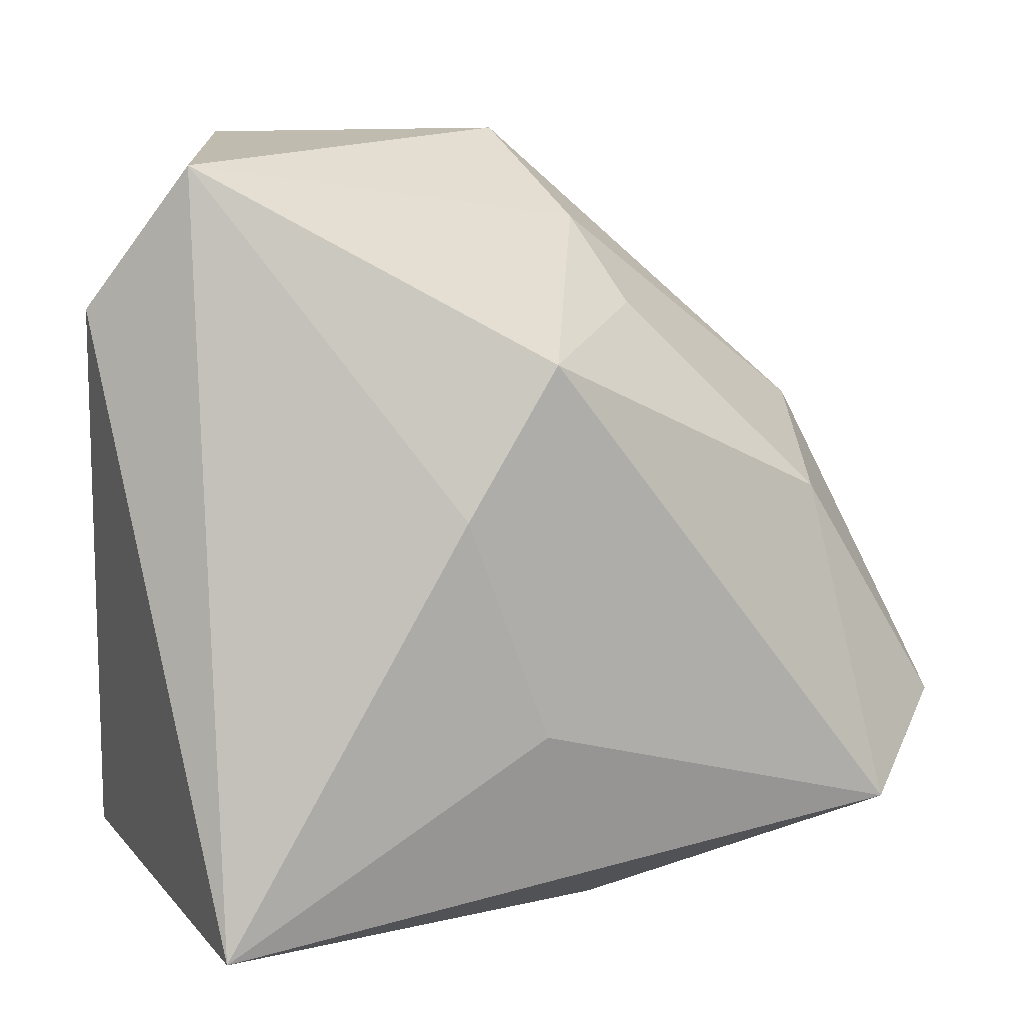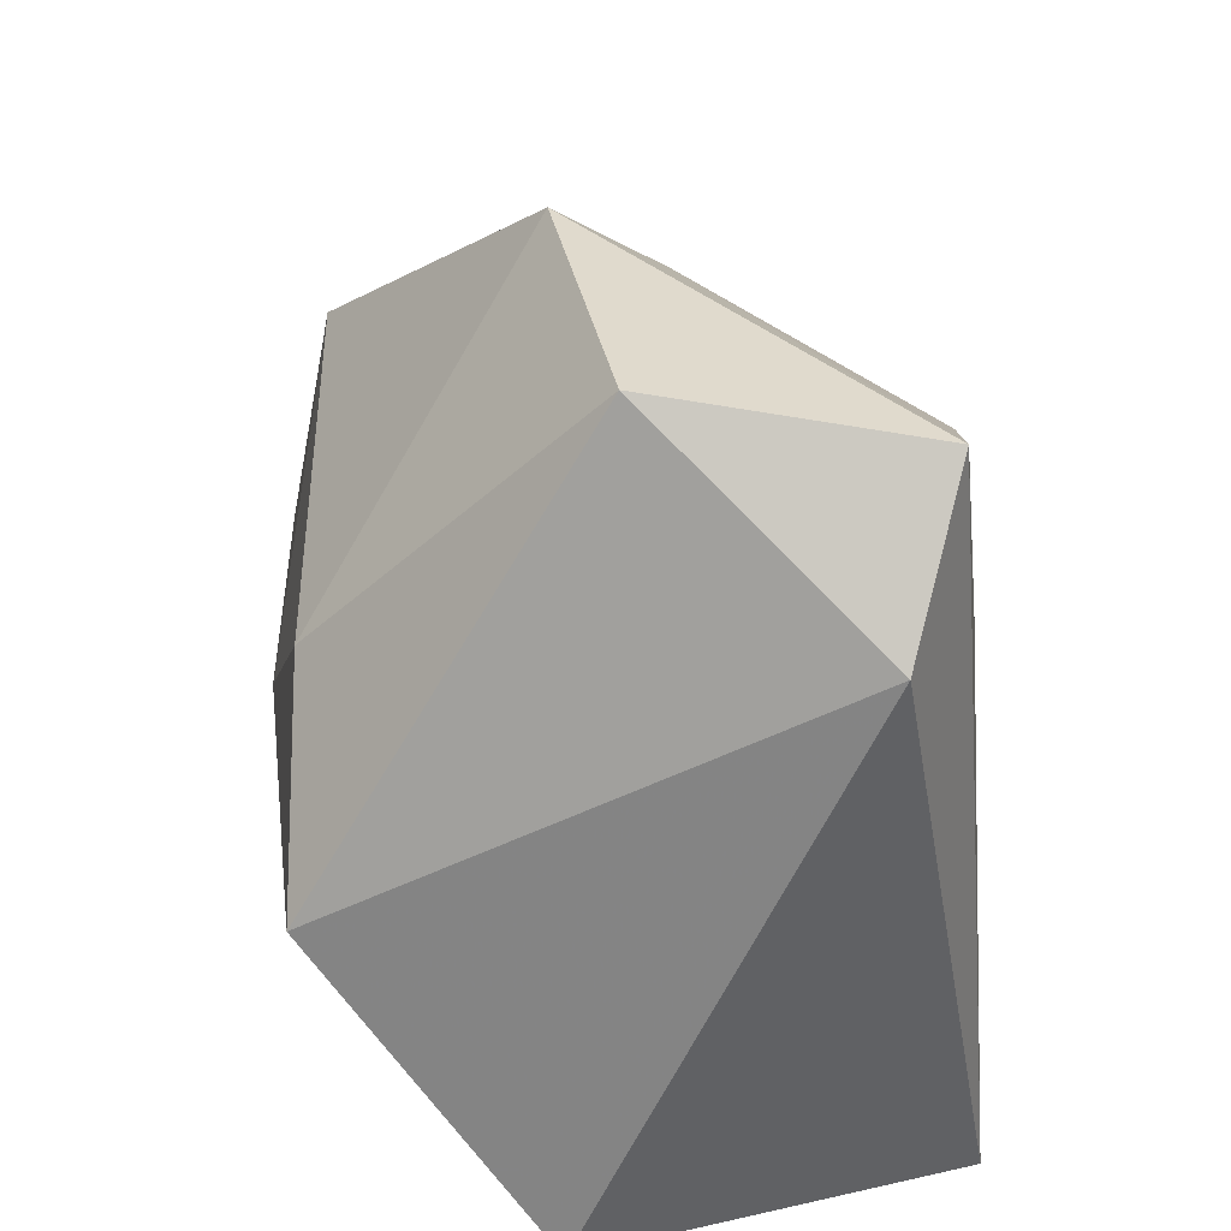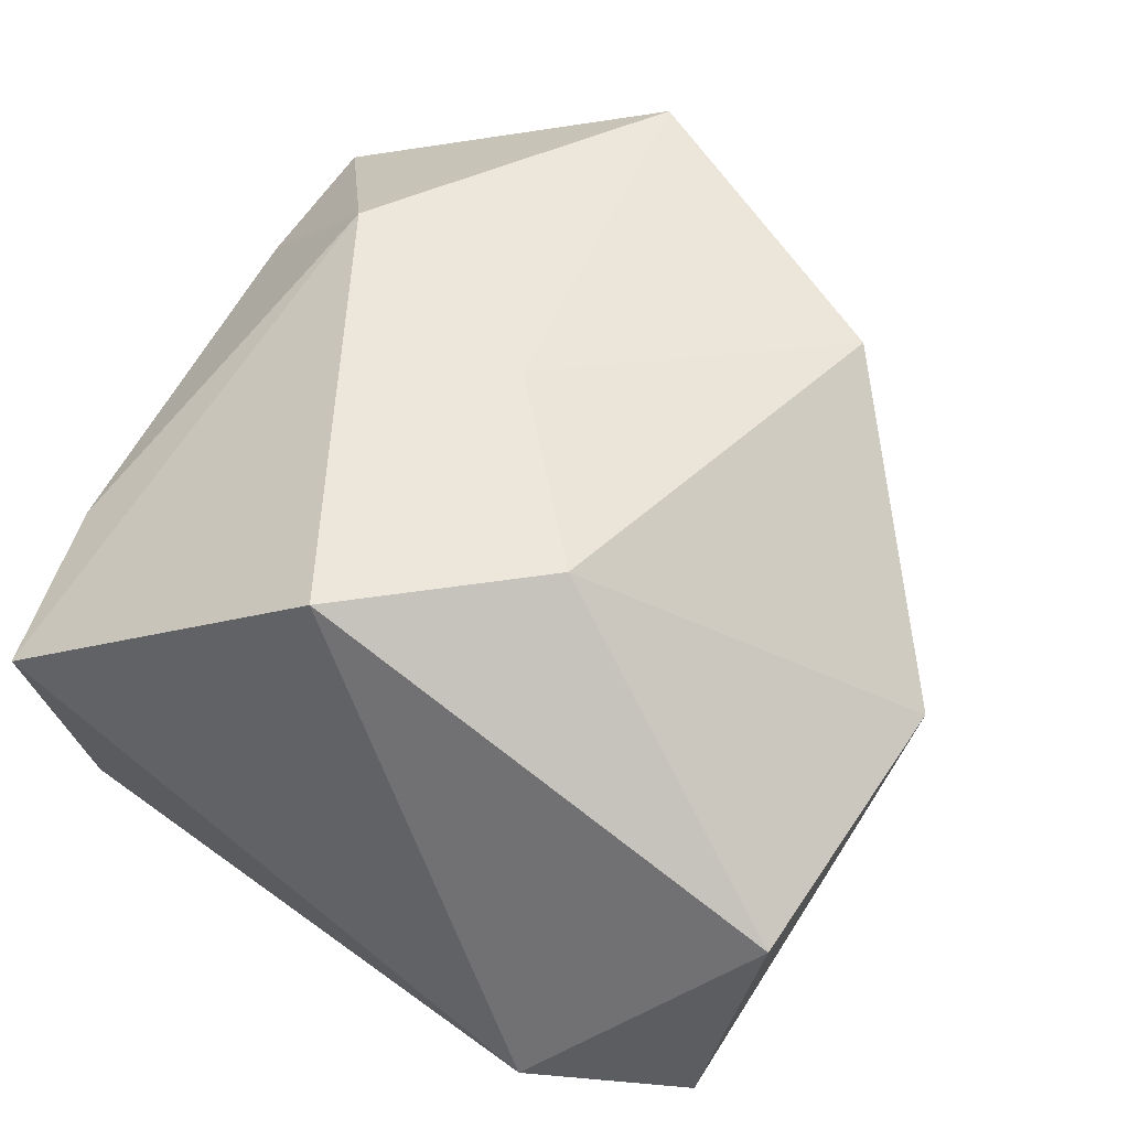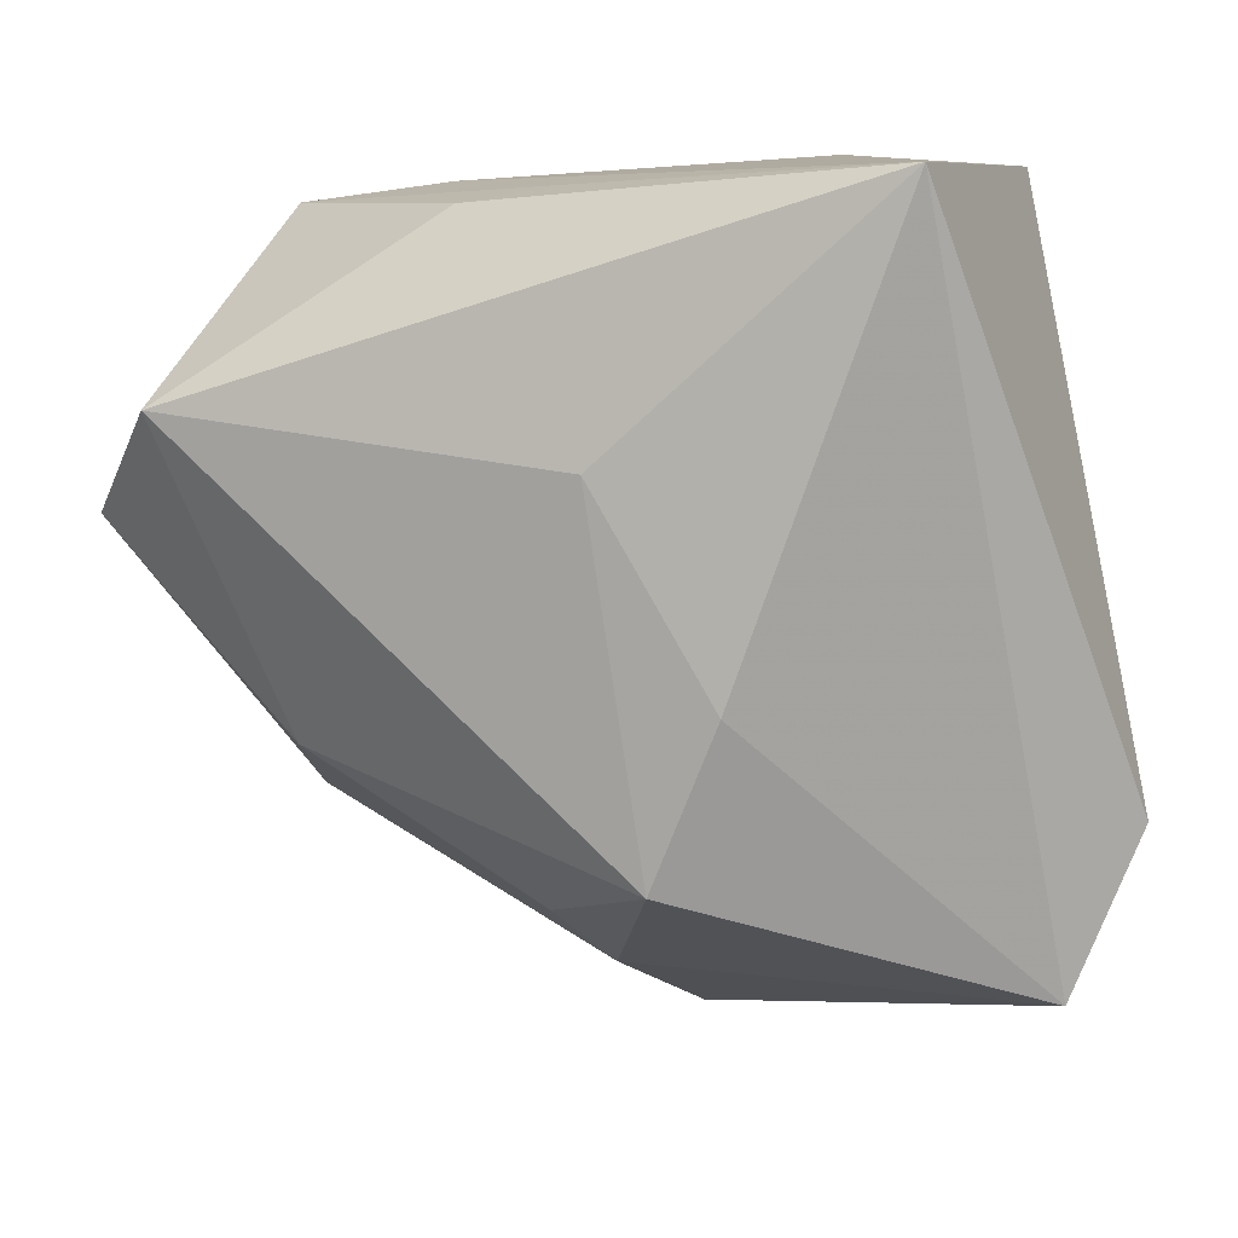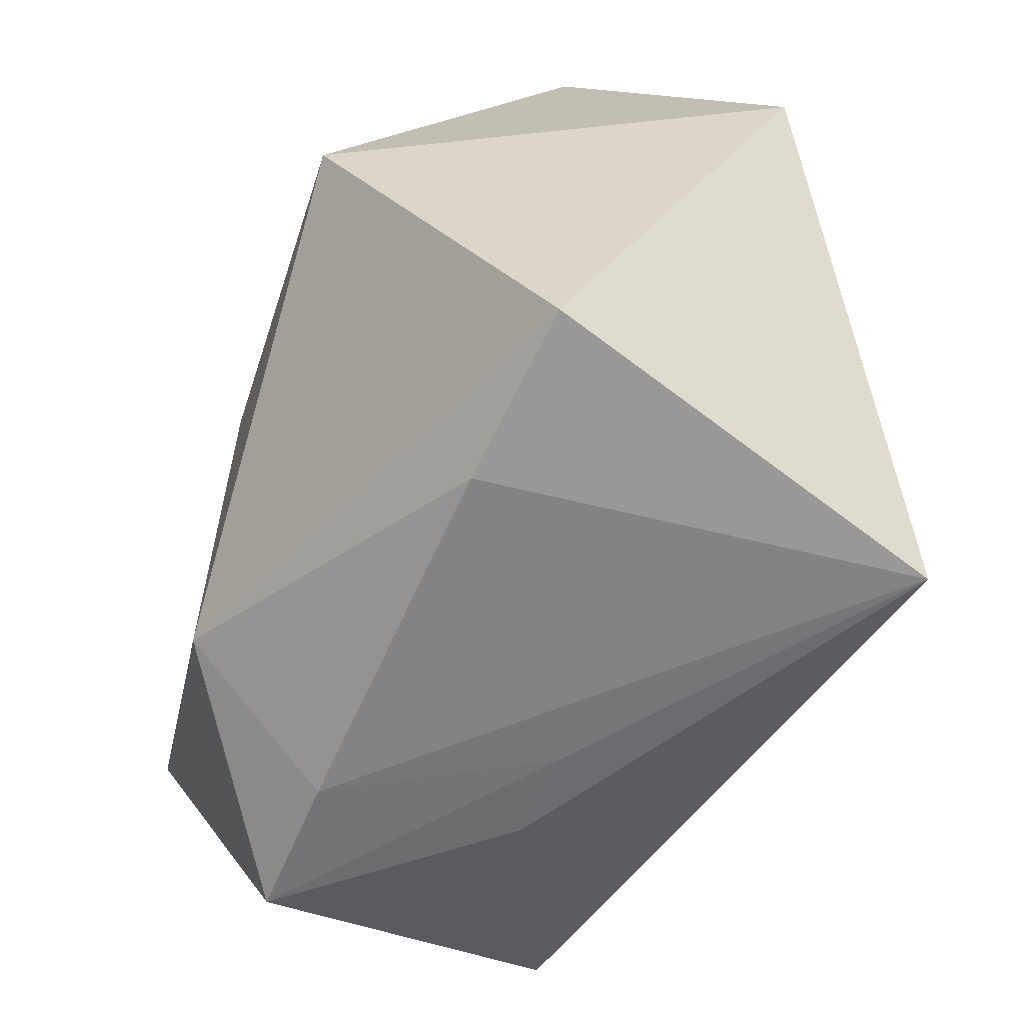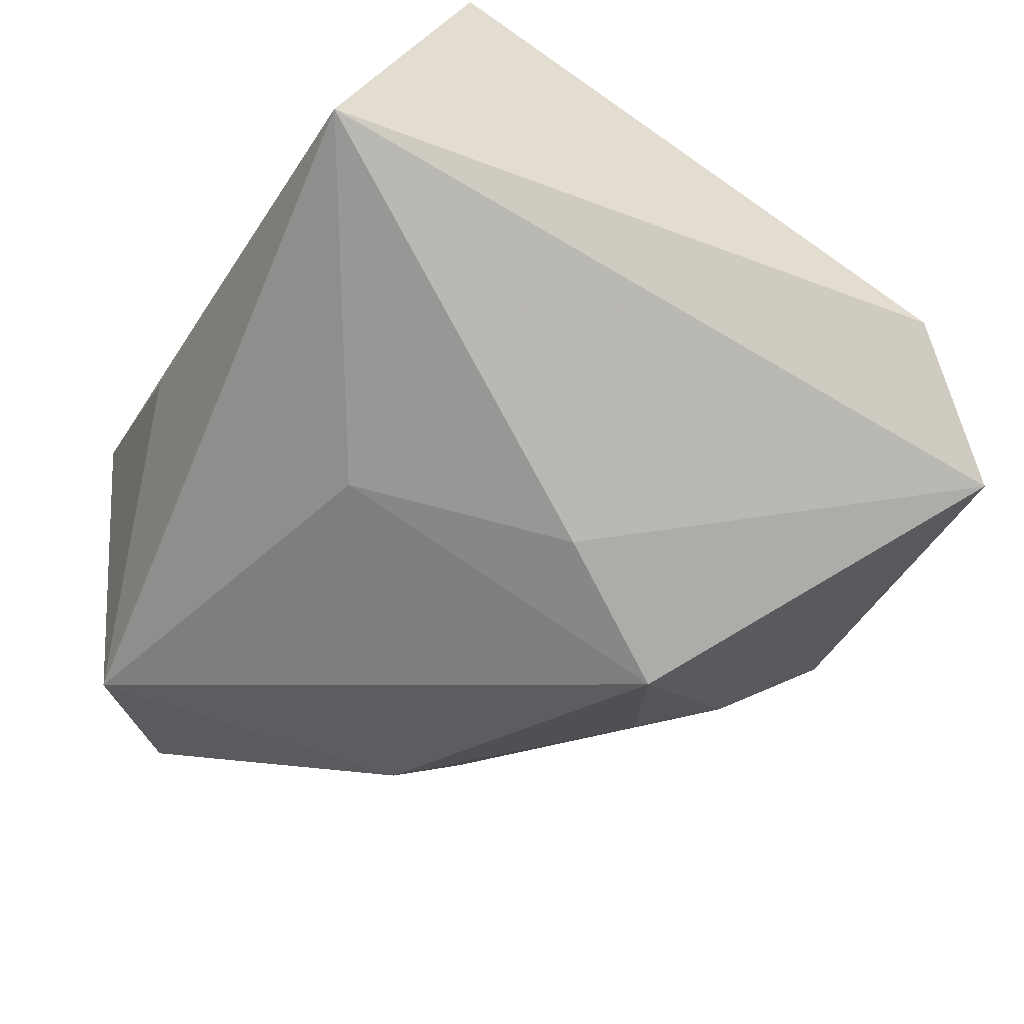
<metadata>
{"format":"obj","ext":"obj","renderer":"f3d","projection":"perspective","resolution":1024,"background":"white","views":[{"elev":5.4,"azim":172.4,"up":"+Y"},{"elev":33.5,"azim":82.7,"up":"+Y"},{"elev":51.0,"azim":121.5,"up":"+Z"},{"elev":-75.3,"azim":9.4,"up":"+Z"},{"elev":-55.0,"azim":72.2,"up":"+Y"},{"elev":-73.7,"azim":57.0,"up":"+Z"}]}
</metadata>
<code>
v 0.01808 0.02575 -0.01435
v -0.02732 -0.003414 0.01713
v 0.01956 0.001106 0.01896
v -0.002398 0.02926 0.003169
v -0.007229 -0.01401 0.01896
v 0.01633 -0.02242 -0.01869
v -0.02288 0.01113 0.002352
v -0.0314 -0.008821 -0.004429
v 0.001713 0.004391 -0.01991
v -0.00985 0.01746 -0.008764
v 0.0139 -0.02069 0.007501
v -0.002426 -0.0227 -0.003063
v -0.009238 -0.0227 0.009868
v -0.01778 0.01599 0.01441
v -0.02687 -0.01507 -0.009742
v -0.003465 -0.009187 -0.01744
v -0.006893 0.02308 -0.003916
v 0.009312 0.01129 0.01757
v -0.0223 0.005472 -0.008161
v -0.01876 -0.02289 0.01055
v 0.0162 0.02877 0.001878
v 0.02442 -0.01842 0.005789
v 0.02442 0.01706 -0.0107
v -0.0085 -0.02263 -0.002652
v -0.003761 0.01378 -0.0194
v -0.001165 0.001786 0.01896
f 5 2 20
f 20 2 8
f 22 3 5
f 6 23 22
f 22 23 3
f 15 20 8
f 8 19 15
f 15 19 25
f 5 3 26
f 26 2 5
f 26 14 2
f 1 23 6
f 6 22 11
f 11 22 5
f 4 1 17
f 17 1 25
f 6 15 16
f 16 15 25
f 24 15 6
f 20 15 24
f 7 19 8
f 8 2 7
f 2 14 7
f 7 14 4
f 4 17 7
f 18 26 3
f 14 26 18
f 4 14 18
f 21 1 4
f 4 18 21
f 23 1 21
f 21 18 3
f 3 23 21
f 5 20 13
f 13 11 5
f 6 11 13
f 25 19 10
f 10 17 25
f 19 7 10
f 10 7 17
f 6 16 9
f 9 16 25
f 9 1 6
f 25 1 9
f 12 24 6
f 20 24 12
f 6 13 12
f 12 13 20

</code>
